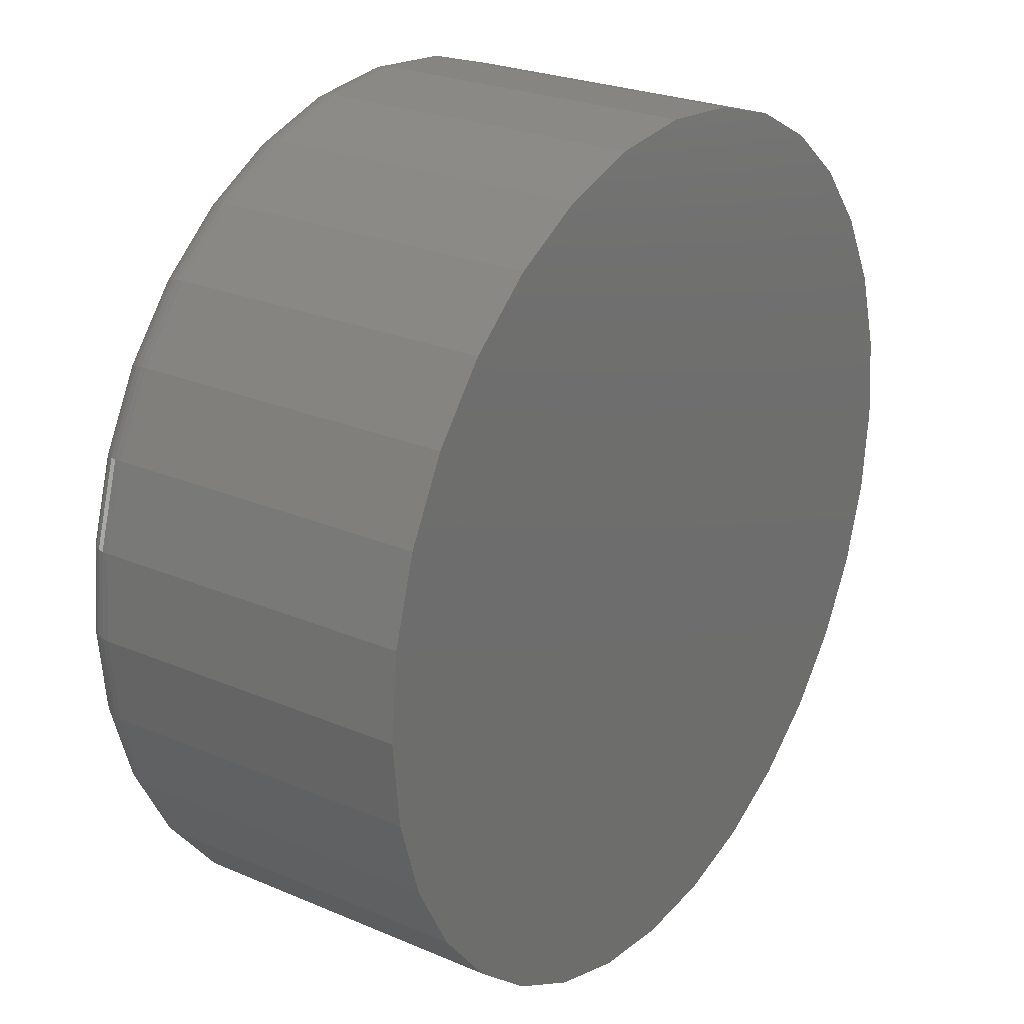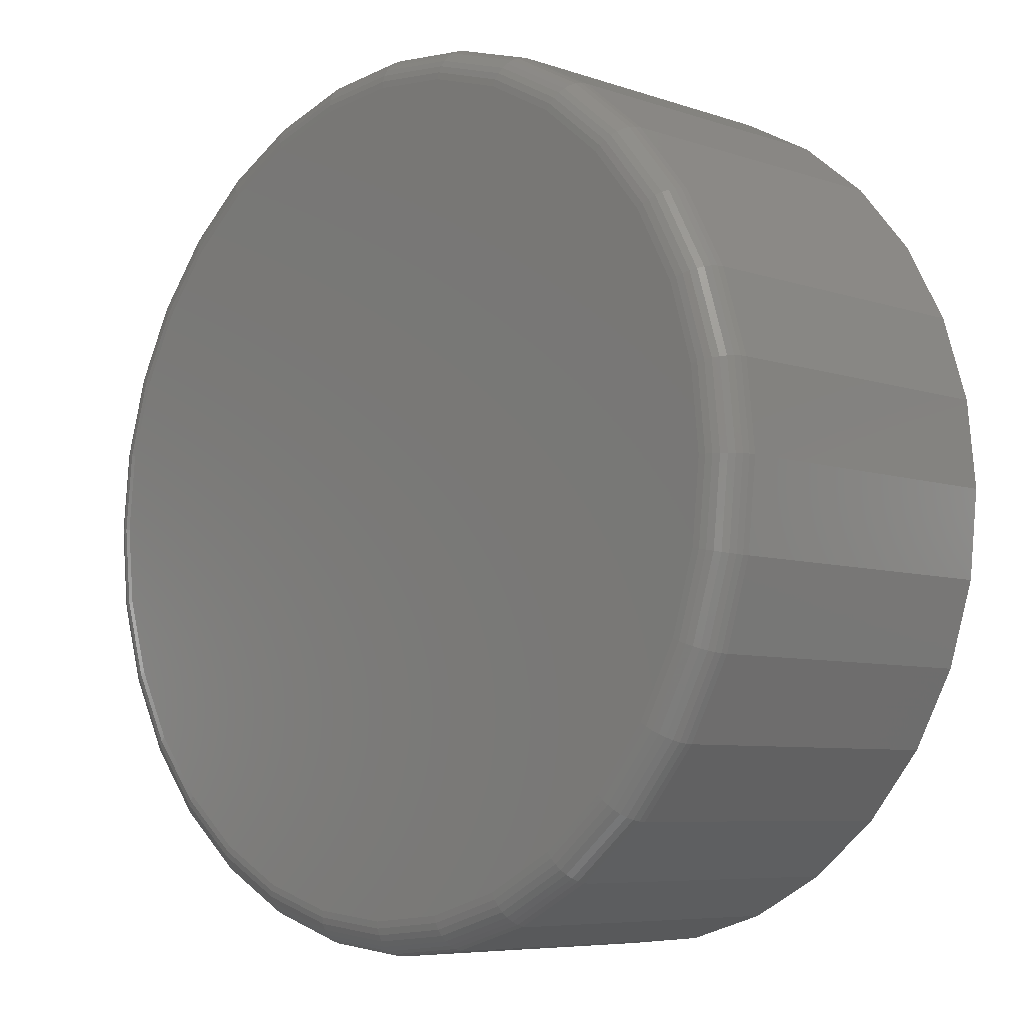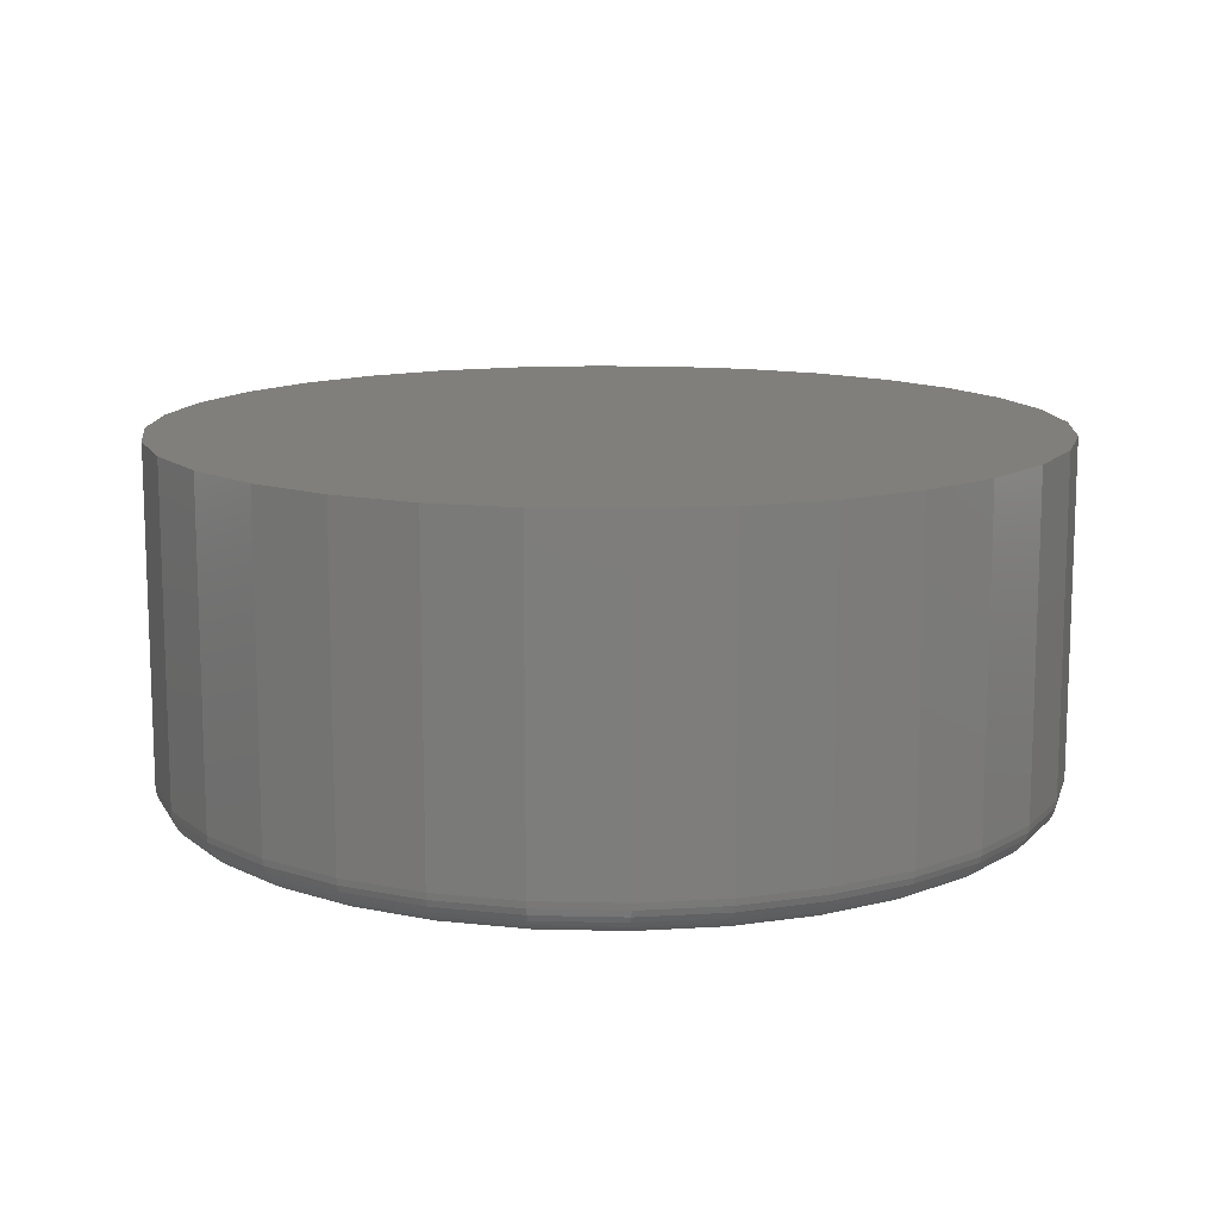
<metadata>
{"format":"stl","ext":"stl","renderer":"f3d","projection":"perspective","resolution":1024,"background":"white","views":[{"elev":25.1,"azim":-55.4,"up":"+Y"},{"elev":-6.8,"azim":-134.9,"up":"+Y"},{"elev":12.7,"azim":-103.6,"up":"+Z"}]}
</metadata>
<code>
# stl→obj: 320 verts, 636 faces
v 0.007895 0.4662 0
v 0.09885 0.4572 0
v -0.08306 0.4572 0
v 0.007895 -0.4662 0
v -0.08306 -0.4572 0
v 0.09885 -0.4572 0
v -0.1705 -0.4307 0
v 0.1863 -0.4307 0
v -0.2511 -0.3876 0
v 0.2669 -0.3876 0
v -0.3218 -0.3297 0
v 0.3375 -0.3297 0
v -0.3797 -0.259 0
v 0.3955 -0.259 0
v -0.4228 -0.1784 0
v 0.4386 -0.1784 0
v -0.4493 -0.09095 0
v 0.4651 -0.09095 0
v -0.4583 -3.66e-16 0
v 0.4741 2.908e-16 0
v -0.4493 0.09095 0
v 0.4651 0.09095 0
v -0.4228 0.1784 0
v 0.4386 0.1784 0
v -0.3797 0.259 0
v 0.3955 0.259 0
v -0.3218 0.3297 0
v 0.3375 0.3297 0
v -0.2511 0.3876 0
v 0.2669 0.3876 0
v -0.1705 0.4307 0
v 0.1863 0.4307 0
v 0.5132 -5.725e-16 0.03906
v 0.5132 0 0.4141
v 0.5034 -0.09857 0.03906
v 0.5034 -0.09857 0.4141
v 0.4747 -0.1934 0.03906
v 0.4747 -0.1934 0.4141
v 0.428 -0.2807 0.03906
v 0.428 -0.2807 0.4141
v 0.3652 -0.3573 0.03906
v 0.3652 -0.3573 0.4141
v 0.2886 -0.4201 0.03906
v 0.2886 -0.4201 0.4141
v 0.2013 -0.4668 0.03906
v 0.2013 -0.4668 0.4141
v 0.1065 -0.4956 0.03906
v 0.1065 -0.4956 0.4141
v 0.007895 -0.5053 0.03906
v 0.007895 -0.5053 0.4141
v -0.09068 -0.4956 0.03906
v -0.09068 -0.4956 0.4141
v -0.1855 -0.4668 0.03906
v -0.1855 -0.4668 0.4141
v -0.2728 -0.4201 0.03906
v -0.2728 -0.4201 0.4141
v -0.3494 -0.3573 0.03906
v -0.3494 -0.3573 0.4141
v -0.4122 -0.2807 0.03906
v -0.4122 -0.2807 0.4141
v -0.4589 -0.1934 0.03906
v -0.4589 -0.1934 0.4141
v -0.4877 -0.09857 0.03906
v -0.4877 -0.09857 0.4141
v -0.4974 6.187e-17 0.03906
v -0.4974 6.187e-17 0.4141
v -0.4877 0.09857 0.03906
v -0.4877 0.09857 0.4141
v -0.4589 0.1934 0.03906
v -0.4589 0.1934 0.4141
v -0.4122 0.2807 0.03906
v -0.4122 0.2807 0.4141
v -0.3494 0.3573 0.03906
v -0.3494 0.3573 0.4141
v -0.2728 0.4201 0.03906
v -0.2728 0.4201 0.4141
v -0.1855 0.4668 0.03906
v -0.1855 0.4668 0.4141
v -0.09068 0.4956 0.03906
v -0.09068 0.4956 0.4141
v 0.007895 0.5053 0.03906
v 0.007895 0.5053 0.4141
v 0.1065 0.4956 0.03906
v 0.1065 0.4956 0.4141
v 0.2013 0.4668 0.03906
v 0.2013 0.4668 0.4141
v 0.2886 0.4201 0.03906
v 0.2886 0.4201 0.4141
v 0.3652 0.3573 0.03906
v 0.3652 0.3573 0.4141
v 0.428 0.2807 0.03906
v 0.428 0.2807 0.4141
v 0.4747 0.1934 0.03906
v 0.4747 0.1934 0.4141
v 0.5034 0.09857 0.03906
v 0.5034 0.09857 0.4141
v -0.4966 -4.163e-16 0.03144
v -0.4869 0.09843 0.03144
v -0.4944 -3.886e-16 0.02411
v -0.4847 0.09799 0.02411
v -0.4908 -4.163e-16 0.01736
v -0.4812 0.09729 0.01736
v -0.4859 -4.163e-16 0.01144
v -0.4764 0.09634 0.01144
v -0.48 -4.163e-16 0.006583
v -0.4706 0.09519 0.006583
v -0.4733 -3.886e-16 0.002973
v -0.464 0.09387 0.002973
v -0.4659 -3.886e-16 0.0007506
v -0.4568 0.09244 0.0007506
v 0.5027 0.09843 0.03144
v 0.5124 3.608e-16 0.03144
v 0.5005 0.09799 0.02411
v 0.5102 3.608e-16 0.02411
v 0.497 0.09729 0.01736
v 0.5066 3.608e-16 0.01736
v 0.4922 0.09634 0.01144
v 0.5017 3.331e-16 0.01144
v 0.4864 0.09519 0.006583
v 0.4958 3.331e-16 0.006583
v 0.4798 0.09387 0.002973
v 0.489 3.053e-16 0.002973
v 0.4726 0.09244 0.0007506
v 0.4817 3.053e-16 0.0007506
v 0.474 0.1931 0.03144
v 0.4719 0.1922 0.02411
v 0.4686 0.1908 0.01736
v 0.4641 0.189 0.01144
v 0.4587 0.1867 0.006583
v 0.4524 0.1841 0.002973
v 0.4456 0.1813 0.0007506
v 0.4274 0.2803 0.03144
v 0.4255 0.2791 0.02411
v 0.4225 0.2771 0.01736
v 0.4185 0.2744 0.01144
v 0.4136 0.2711 0.006583
v 0.408 0.2673 0.002973
v 0.4019 0.2632 0.0007506
v 0.3646 0.3567 0.03144
v 0.3631 0.3552 0.02411
v 0.3605 0.3526 0.01736
v 0.3571 0.3492 0.01144
v 0.3529 0.345 0.006583
v 0.3481 0.3402 0.002973
v 0.3429 0.335 0.0007506
v 0.2882 0.4195 0.03144
v 0.287 0.4176 0.02411
v 0.2849 0.4146 0.01736
v 0.2822 0.4106 0.01144
v 0.279 0.4057 0.006583
v 0.2752 0.4001 0.002973
v 0.2711 0.394 0.0007506
v 0.201 0.4661 0.03144
v 0.2001 0.4641 0.02411
v 0.1987 0.4607 0.01736
v 0.1969 0.4562 0.01144
v 0.1946 0.4508 0.006583
v 0.192 0.4445 0.002973
v 0.1892 0.4378 0.0007506
v 0.1063 0.4948 0.03144
v 0.1059 0.4926 0.02411
v 0.1052 0.4891 0.01736
v 0.1042 0.4843 0.01144
v 0.1031 0.4785 0.006583
v 0.1018 0.4719 0.002973
v 0.1003 0.4647 0.0007506
v 0.007895 0.5045 0.03144
v 0.007895 0.5023 0.02411
v 0.007895 0.4987 0.01736
v 0.007895 0.4938 0.01144
v 0.007895 0.4879 0.006583
v 0.007895 0.4811 0.002973
v 0.007895 0.4738 0.0007506
v -0.09053 0.4948 0.03144
v -0.0901 0.4926 0.02411
v -0.08939 0.4891 0.01736
v -0.08845 0.4843 0.01144
v -0.08729 0.4785 0.006583
v -0.08597 0.4719 0.002973
v -0.08454 0.4647 0.0007506
v -0.1852 0.4661 0.03144
v -0.1843 0.4641 0.02411
v -0.1829 0.4607 0.01736
v -0.1811 0.4562 0.01144
v -0.1788 0.4508 0.006583
v -0.1762 0.4445 0.002973
v -0.1734 0.4378 0.0007506
v -0.2724 0.4195 0.03144
v -0.2712 0.4176 0.02411
v -0.2692 0.4146 0.01736
v -0.2665 0.4106 0.01144
v -0.2632 0.4057 0.006583
v -0.2594 0.4001 0.002973
v -0.2553 0.394 0.0007506
v -0.3488 0.3567 0.03144
v -0.3473 0.3552 0.02411
v -0.3447 0.3526 0.01736
v -0.3413 0.3492 0.01144
v -0.3371 0.345 0.006583
v -0.3323 0.3402 0.002973
v -0.3271 0.335 0.0007506
v -0.4116 0.2803 0.03144
v -0.4097 0.2791 0.02411
v -0.4067 0.2771 0.01736
v -0.4027 0.2744 0.01144
v -0.3978 0.2711 0.006583
v -0.3922 0.2673 0.002973
v -0.3861 0.2632 0.0007506
v -0.4582 0.1931 0.03144
v -0.4562 0.1922 0.02411
v -0.4528 0.1908 0.01736
v -0.4483 0.189 0.01144
v -0.4429 0.1867 0.006583
v -0.4366 0.1841 0.002973
v -0.4299 0.1813 0.0007506
v 0.5027 -0.09843 0.03144
v 0.5005 -0.09799 0.02411
v 0.497 -0.09729 0.01736
v 0.4922 -0.09634 0.01144
v 0.4864 -0.09519 0.006583
v 0.4798 -0.09387 0.002973
v 0.4726 -0.09244 0.0007506
v -0.4869 -0.09843 0.03144
v -0.4847 -0.09799 0.02411
v -0.4812 -0.09729 0.01736
v -0.4764 -0.09634 0.01144
v -0.4706 -0.09519 0.006583
v -0.464 -0.09387 0.002973
v -0.4568 -0.09244 0.0007506
v -0.4582 -0.1931 0.03144
v -0.4562 -0.1922 0.02411
v -0.4528 -0.1908 0.01736
v -0.4483 -0.189 0.01144
v -0.4429 -0.1867 0.006583
v -0.4366 -0.1841 0.002973
v -0.4299 -0.1813 0.0007506
v -0.4116 -0.2803 0.03144
v -0.4097 -0.2791 0.02411
v -0.4067 -0.2771 0.01736
v -0.4027 -0.2744 0.01144
v -0.3978 -0.2711 0.006583
v -0.3922 -0.2673 0.002973
v -0.3861 -0.2632 0.0007506
v -0.3488 -0.3567 0.03144
v -0.3473 -0.3552 0.02411
v -0.3447 -0.3526 0.01736
v -0.3413 -0.3492 0.01144
v -0.3371 -0.345 0.006583
v -0.3323 -0.3402 0.002973
v -0.3271 -0.335 0.0007506
v -0.2724 -0.4195 0.03144
v -0.2712 -0.4176 0.02411
v -0.2692 -0.4146 0.01736
v -0.2665 -0.4106 0.01144
v -0.2632 -0.4057 0.006583
v -0.2594 -0.4001 0.002973
v -0.2553 -0.394 0.0007506
v -0.1852 -0.4661 0.03144
v -0.1843 -0.4641 0.02411
v -0.1829 -0.4607 0.01736
v -0.1811 -0.4562 0.01144
v -0.1788 -0.4508 0.006583
v -0.1762 -0.4445 0.002973
v -0.1734 -0.4378 0.0007506
v -0.09053 -0.4948 0.03144
v -0.0901 -0.4926 0.02411
v -0.08939 -0.4891 0.01736
v -0.08845 -0.4843 0.01144
v -0.08729 -0.4785 0.006583
v -0.08597 -0.4719 0.002973
v -0.08454 -0.4647 0.0007506
v 0.007895 -0.5045 0.03144
v 0.007895 -0.5023 0.02411
v 0.007895 -0.4987 0.01736
v 0.007895 -0.4938 0.01144
v 0.007895 -0.4879 0.006583
v 0.007895 -0.4811 0.002973
v 0.007895 -0.4738 0.0007506
v 0.1063 -0.4948 0.03144
v 0.1059 -0.4926 0.02411
v 0.1052 -0.4891 0.01736
v 0.1042 -0.4843 0.01144
v 0.1031 -0.4785 0.006583
v 0.1018 -0.4719 0.002973
v 0.1003 -0.4647 0.0007506
v 0.201 -0.4661 0.03144
v 0.2001 -0.4641 0.02411
v 0.1987 -0.4607 0.01736
v 0.1969 -0.4562 0.01144
v 0.1946 -0.4508 0.006583
v 0.192 -0.4445 0.002973
v 0.1892 -0.4378 0.0007506
v 0.2882 -0.4195 0.03144
v 0.287 -0.4176 0.02411
v 0.2849 -0.4146 0.01736
v 0.2822 -0.4106 0.01144
v 0.279 -0.4057 0.006583
v 0.2752 -0.4001 0.002973
v 0.2711 -0.394 0.0007506
v 0.3646 -0.3567 0.03144
v 0.3631 -0.3552 0.02411
v 0.3605 -0.3526 0.01736
v 0.3571 -0.3492 0.01144
v 0.3529 -0.345 0.006583
v 0.3481 -0.3402 0.002973
v 0.3429 -0.335 0.0007506
v 0.4274 -0.2803 0.03144
v 0.4255 -0.2791 0.02411
v 0.4225 -0.2771 0.01736
v 0.4185 -0.2744 0.01144
v 0.4136 -0.2711 0.006583
v 0.408 -0.2673 0.002973
v 0.4019 -0.2632 0.0007506
v 0.474 -0.1931 0.03144
v 0.4719 -0.1922 0.02411
v 0.4686 -0.1908 0.01736
v 0.4641 -0.189 0.01144
v 0.4587 -0.1867 0.006583
v 0.4524 -0.1841 0.002973
v 0.4456 -0.1813 0.0007506
f 1 2 3
f 4 5 6
f 6 5 7
f 6 7 8
f 8 7 9
f 8 9 10
f 10 9 11
f 10 11 12
f 12 11 13
f 12 13 14
f 14 13 15
f 14 15 16
f 16 15 17
f 16 17 18
f 18 17 19
f 18 19 20
f 20 19 21
f 20 21 22
f 22 21 23
f 22 23 24
f 24 23 25
f 24 25 26
f 26 25 27
f 26 27 28
f 28 27 29
f 28 29 30
f 30 29 31
f 30 31 32
f 32 31 3
f 32 3 2
f 33 34 35
f 35 34 36
f 35 36 37
f 37 36 38
f 37 38 39
f 39 38 40
f 39 40 41
f 41 40 42
f 41 42 43
f 43 42 44
f 43 44 45
f 45 44 46
f 45 46 47
f 47 46 48
f 47 48 49
f 49 48 50
f 49 50 51
f 51 50 52
f 51 52 53
f 53 52 54
f 53 54 55
f 55 54 56
f 55 56 57
f 57 56 58
f 57 58 59
f 59 58 60
f 59 60 61
f 61 60 62
f 61 62 63
f 63 62 64
f 63 64 65
f 65 64 66
f 65 66 67
f 67 66 68
f 67 68 69
f 69 68 70
f 69 70 71
f 71 70 72
f 71 72 73
f 73 72 74
f 73 74 75
f 75 74 76
f 75 76 77
f 77 76 78
f 77 78 79
f 79 78 80
f 79 80 81
f 81 80 82
f 81 82 83
f 83 82 84
f 83 84 85
f 85 84 86
f 85 86 87
f 87 86 88
f 87 88 89
f 89 88 90
f 89 90 91
f 91 90 92
f 91 92 93
f 93 92 94
f 93 94 95
f 95 94 96
f 95 96 33
f 33 96 34
f 65 67 97
f 97 67 98
f 97 98 99
f 99 98 100
f 99 100 101
f 101 100 102
f 101 102 103
f 103 102 104
f 103 104 105
f 105 104 106
f 105 106 107
f 107 106 108
f 107 108 109
f 109 108 110
f 109 110 19
f 19 110 21
f 95 33 111
f 111 33 112
f 111 112 113
f 113 112 114
f 113 114 115
f 115 114 116
f 115 116 117
f 117 116 118
f 117 118 119
f 119 118 120
f 119 120 121
f 121 120 122
f 121 122 123
f 123 122 124
f 123 124 22
f 22 124 20
f 93 95 125
f 125 95 111
f 125 111 126
f 126 111 113
f 126 113 127
f 127 113 115
f 127 115 128
f 128 115 117
f 128 117 129
f 129 117 119
f 129 119 130
f 130 119 121
f 130 121 131
f 131 121 123
f 131 123 24
f 24 123 22
f 91 93 132
f 132 93 125
f 132 125 133
f 133 125 126
f 133 126 134
f 134 126 127
f 134 127 135
f 135 127 128
f 135 128 136
f 136 128 129
f 136 129 137
f 137 129 130
f 137 130 138
f 138 130 131
f 138 131 26
f 26 131 24
f 89 91 139
f 139 91 132
f 139 132 140
f 140 132 133
f 140 133 141
f 141 133 134
f 141 134 142
f 142 134 135
f 142 135 143
f 143 135 136
f 143 136 144
f 144 136 137
f 144 137 145
f 145 137 138
f 145 138 28
f 28 138 26
f 87 89 146
f 146 89 139
f 146 139 147
f 147 139 140
f 147 140 148
f 148 140 141
f 148 141 149
f 149 141 142
f 149 142 150
f 150 142 143
f 150 143 151
f 151 143 144
f 151 144 152
f 152 144 145
f 152 145 30
f 30 145 28
f 85 87 153
f 153 87 146
f 153 146 154
f 154 146 147
f 154 147 155
f 155 147 148
f 155 148 156
f 156 148 149
f 156 149 157
f 157 149 150
f 157 150 158
f 158 150 151
f 158 151 159
f 159 151 152
f 159 152 32
f 32 152 30
f 83 85 160
f 160 85 153
f 160 153 161
f 161 153 154
f 161 154 162
f 162 154 155
f 162 155 163
f 163 155 156
f 163 156 164
f 164 156 157
f 164 157 165
f 165 157 158
f 165 158 166
f 166 158 159
f 166 159 2
f 2 159 32
f 81 83 167
f 167 83 160
f 167 160 168
f 168 160 161
f 168 161 169
f 169 161 162
f 169 162 170
f 170 162 163
f 170 163 171
f 171 163 164
f 171 164 172
f 172 164 165
f 172 165 173
f 173 165 166
f 173 166 1
f 1 166 2
f 79 81 174
f 174 81 167
f 174 167 175
f 175 167 168
f 175 168 176
f 176 168 169
f 176 169 177
f 177 169 170
f 177 170 178
f 178 170 171
f 178 171 179
f 179 171 172
f 179 172 180
f 180 172 173
f 180 173 3
f 3 173 1
f 77 79 181
f 181 79 174
f 181 174 182
f 182 174 175
f 182 175 183
f 183 175 176
f 183 176 184
f 184 176 177
f 184 177 185
f 185 177 178
f 185 178 186
f 186 178 179
f 186 179 187
f 187 179 180
f 187 180 31
f 31 180 3
f 75 77 188
f 188 77 181
f 188 181 189
f 189 181 182
f 189 182 190
f 190 182 183
f 190 183 191
f 191 183 184
f 191 184 192
f 192 184 185
f 192 185 193
f 193 185 186
f 193 186 194
f 194 186 187
f 194 187 29
f 29 187 31
f 73 75 195
f 195 75 188
f 195 188 196
f 196 188 189
f 196 189 197
f 197 189 190
f 197 190 198
f 198 190 191
f 198 191 199
f 199 191 192
f 199 192 200
f 200 192 193
f 200 193 201
f 201 193 194
f 201 194 27
f 27 194 29
f 71 73 202
f 202 73 195
f 202 195 203
f 203 195 196
f 203 196 204
f 204 196 197
f 204 197 205
f 205 197 198
f 205 198 206
f 206 198 199
f 206 199 207
f 207 199 200
f 207 200 208
f 208 200 201
f 208 201 25
f 25 201 27
f 69 71 209
f 209 71 202
f 209 202 210
f 210 202 203
f 210 203 211
f 211 203 204
f 211 204 212
f 212 204 205
f 212 205 213
f 213 205 206
f 213 206 214
f 214 206 207
f 214 207 215
f 215 207 208
f 215 208 23
f 23 208 25
f 67 69 98
f 98 69 209
f 98 209 100
f 100 209 210
f 100 210 102
f 102 210 211
f 102 211 104
f 104 211 212
f 104 212 106
f 106 212 213
f 106 213 108
f 108 213 214
f 108 214 110
f 110 214 215
f 110 215 21
f 21 215 23
f 33 35 112
f 112 35 216
f 112 216 114
f 114 216 217
f 114 217 116
f 116 217 218
f 116 218 118
f 118 218 219
f 118 219 120
f 120 219 220
f 120 220 122
f 122 220 221
f 122 221 124
f 124 221 222
f 124 222 20
f 20 222 18
f 63 65 223
f 223 65 97
f 223 97 224
f 224 97 99
f 224 99 225
f 225 99 101
f 225 101 226
f 226 101 103
f 226 103 227
f 227 103 105
f 227 105 228
f 228 105 107
f 228 107 229
f 229 107 109
f 229 109 17
f 17 109 19
f 61 63 230
f 230 63 223
f 230 223 231
f 231 223 224
f 231 224 232
f 232 224 225
f 232 225 233
f 233 225 226
f 233 226 234
f 234 226 227
f 234 227 235
f 235 227 228
f 235 228 236
f 236 228 229
f 236 229 15
f 15 229 17
f 59 61 237
f 237 61 230
f 237 230 238
f 238 230 231
f 238 231 239
f 239 231 232
f 239 232 240
f 240 232 233
f 240 233 241
f 241 233 234
f 241 234 242
f 242 234 235
f 242 235 243
f 243 235 236
f 243 236 13
f 13 236 15
f 57 59 244
f 244 59 237
f 244 237 245
f 245 237 238
f 245 238 246
f 246 238 239
f 246 239 247
f 247 239 240
f 247 240 248
f 248 240 241
f 248 241 249
f 249 241 242
f 249 242 250
f 250 242 243
f 250 243 11
f 11 243 13
f 55 57 251
f 251 57 244
f 251 244 252
f 252 244 245
f 252 245 253
f 253 245 246
f 253 246 254
f 254 246 247
f 254 247 255
f 255 247 248
f 255 248 256
f 256 248 249
f 256 249 257
f 257 249 250
f 257 250 9
f 9 250 11
f 53 55 258
f 258 55 251
f 258 251 259
f 259 251 252
f 259 252 260
f 260 252 253
f 260 253 261
f 261 253 254
f 261 254 262
f 262 254 255
f 262 255 263
f 263 255 256
f 263 256 264
f 264 256 257
f 264 257 7
f 7 257 9
f 51 53 265
f 265 53 258
f 265 258 266
f 266 258 259
f 266 259 267
f 267 259 260
f 267 260 268
f 268 260 261
f 268 261 269
f 269 261 262
f 269 262 270
f 270 262 263
f 270 263 271
f 271 263 264
f 271 264 5
f 5 264 7
f 49 51 272
f 272 51 265
f 272 265 273
f 273 265 266
f 273 266 274
f 274 266 267
f 274 267 275
f 275 267 268
f 275 268 276
f 276 268 269
f 276 269 277
f 277 269 270
f 277 270 278
f 278 270 271
f 278 271 4
f 4 271 5
f 47 49 279
f 279 49 272
f 279 272 280
f 280 272 273
f 280 273 281
f 281 273 274
f 281 274 282
f 282 274 275
f 282 275 283
f 283 275 276
f 283 276 284
f 284 276 277
f 284 277 285
f 285 277 278
f 285 278 6
f 6 278 4
f 45 47 286
f 286 47 279
f 286 279 287
f 287 279 280
f 287 280 288
f 288 280 281
f 288 281 289
f 289 281 282
f 289 282 290
f 290 282 283
f 290 283 291
f 291 283 284
f 291 284 292
f 292 284 285
f 292 285 8
f 8 285 6
f 43 45 293
f 293 45 286
f 293 286 294
f 294 286 287
f 294 287 295
f 295 287 288
f 295 288 296
f 296 288 289
f 296 289 297
f 297 289 290
f 297 290 298
f 298 290 291
f 298 291 299
f 299 291 292
f 299 292 10
f 10 292 8
f 41 43 300
f 300 43 293
f 300 293 301
f 301 293 294
f 301 294 302
f 302 294 295
f 302 295 303
f 303 295 296
f 303 296 304
f 304 296 297
f 304 297 305
f 305 297 298
f 305 298 306
f 306 298 299
f 306 299 12
f 12 299 10
f 39 41 307
f 307 41 300
f 307 300 308
f 308 300 301
f 308 301 309
f 309 301 302
f 309 302 310
f 310 302 303
f 310 303 311
f 311 303 304
f 311 304 312
f 312 304 305
f 312 305 313
f 313 305 306
f 313 306 14
f 14 306 12
f 37 39 314
f 314 39 307
f 314 307 315
f 315 307 308
f 315 308 316
f 316 308 309
f 316 309 317
f 317 309 310
f 317 310 318
f 318 310 311
f 318 311 319
f 319 311 312
f 319 312 320
f 320 312 313
f 320 313 16
f 16 313 14
f 35 37 216
f 216 37 314
f 216 314 217
f 217 314 315
f 217 315 218
f 218 315 316
f 218 316 219
f 219 316 317
f 219 317 220
f 220 317 318
f 220 318 221
f 221 318 319
f 221 319 222
f 222 319 320
f 222 320 18
f 18 320 16
f 80 84 82
f 84 80 86
f 86 80 78
f 86 78 88
f 88 78 76
f 88 76 90
f 90 76 74
f 90 74 92
f 92 74 72
f 92 72 94
f 94 72 70
f 94 70 96
f 96 70 68
f 96 68 34
f 34 68 66
f 34 66 36
f 36 66 64
f 36 64 38
f 38 64 62
f 38 62 40
f 40 62 60
f 40 60 42
f 42 60 58
f 42 58 44
f 44 58 56
f 44 56 46
f 46 56 54
f 46 54 48
f 48 54 52
f 48 52 50

</code>
